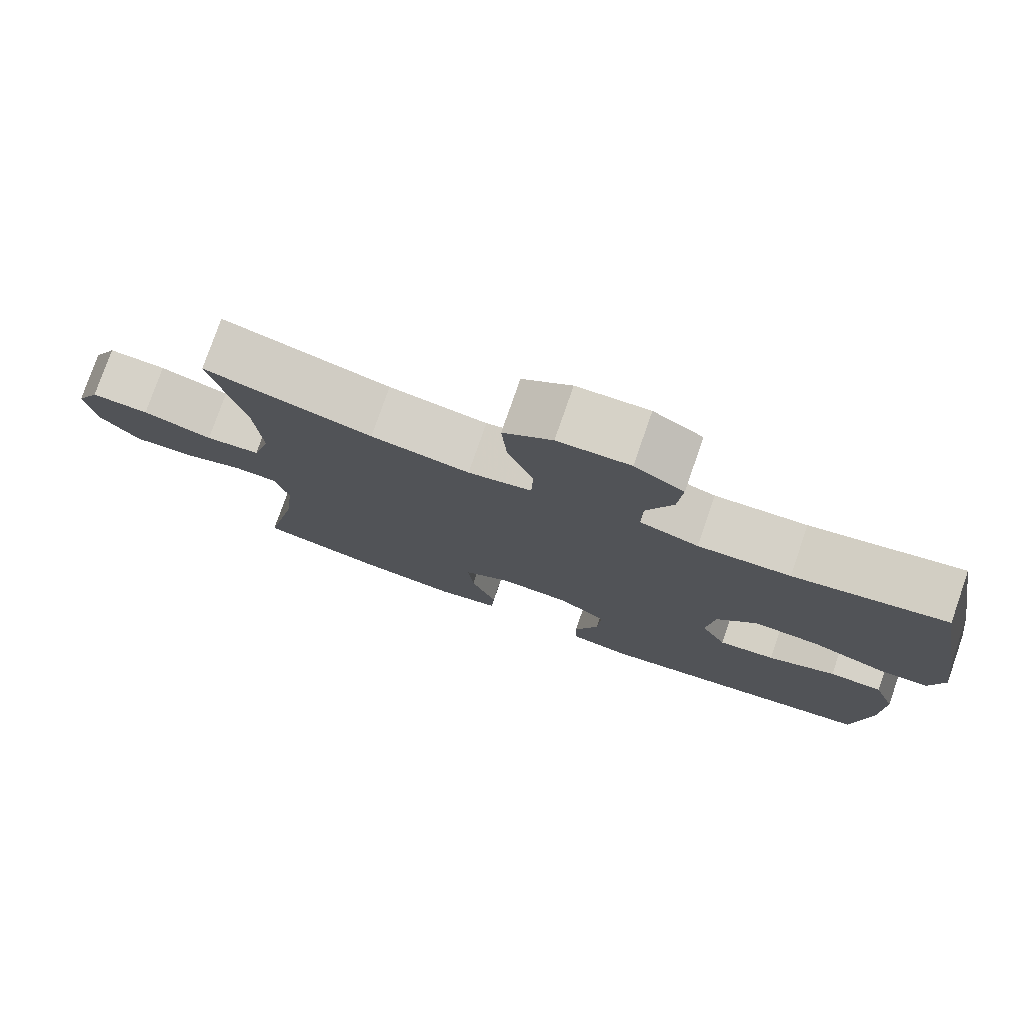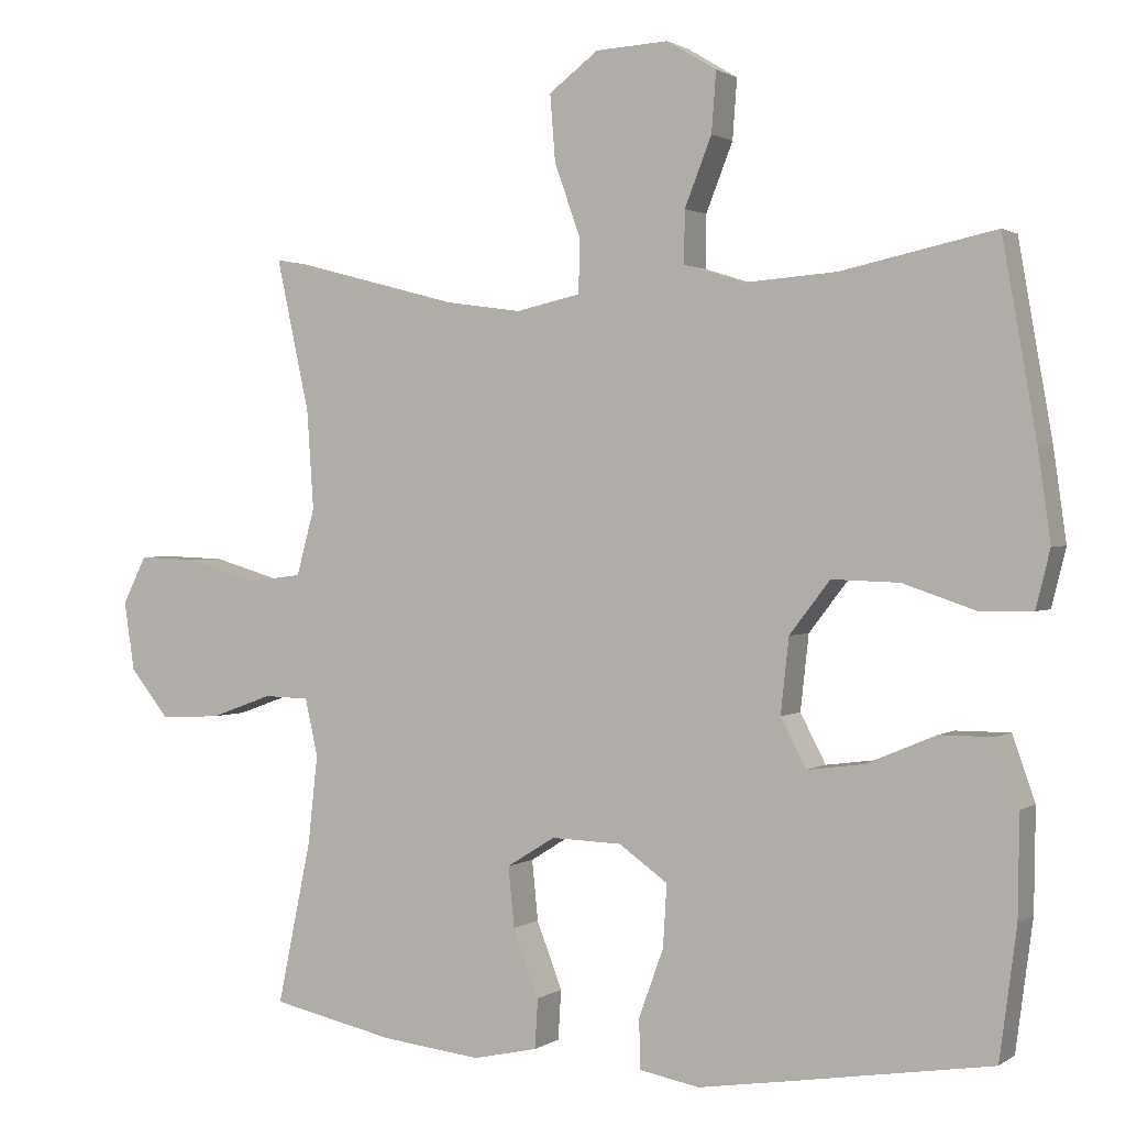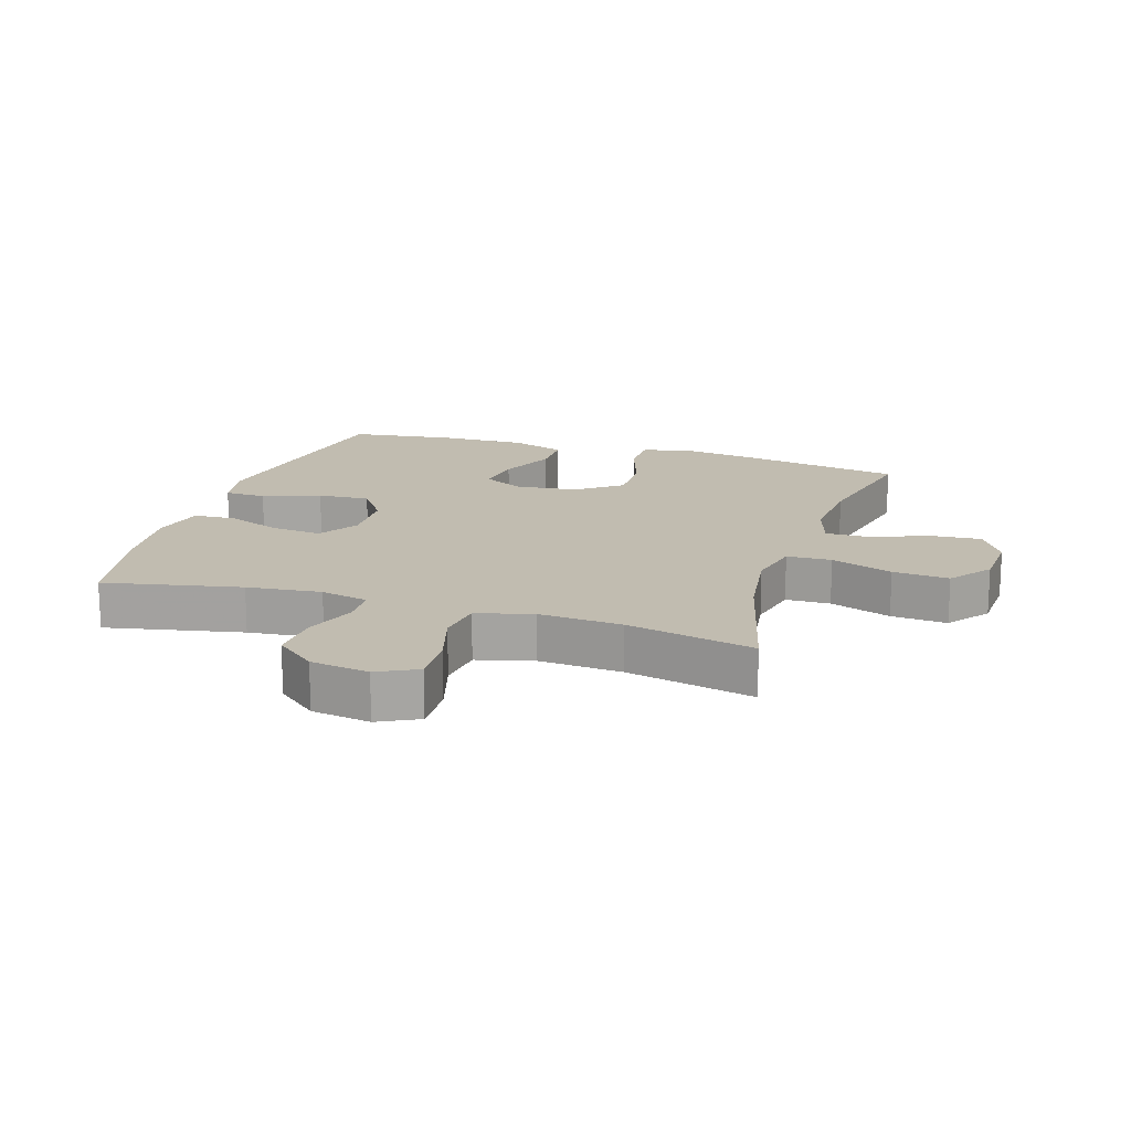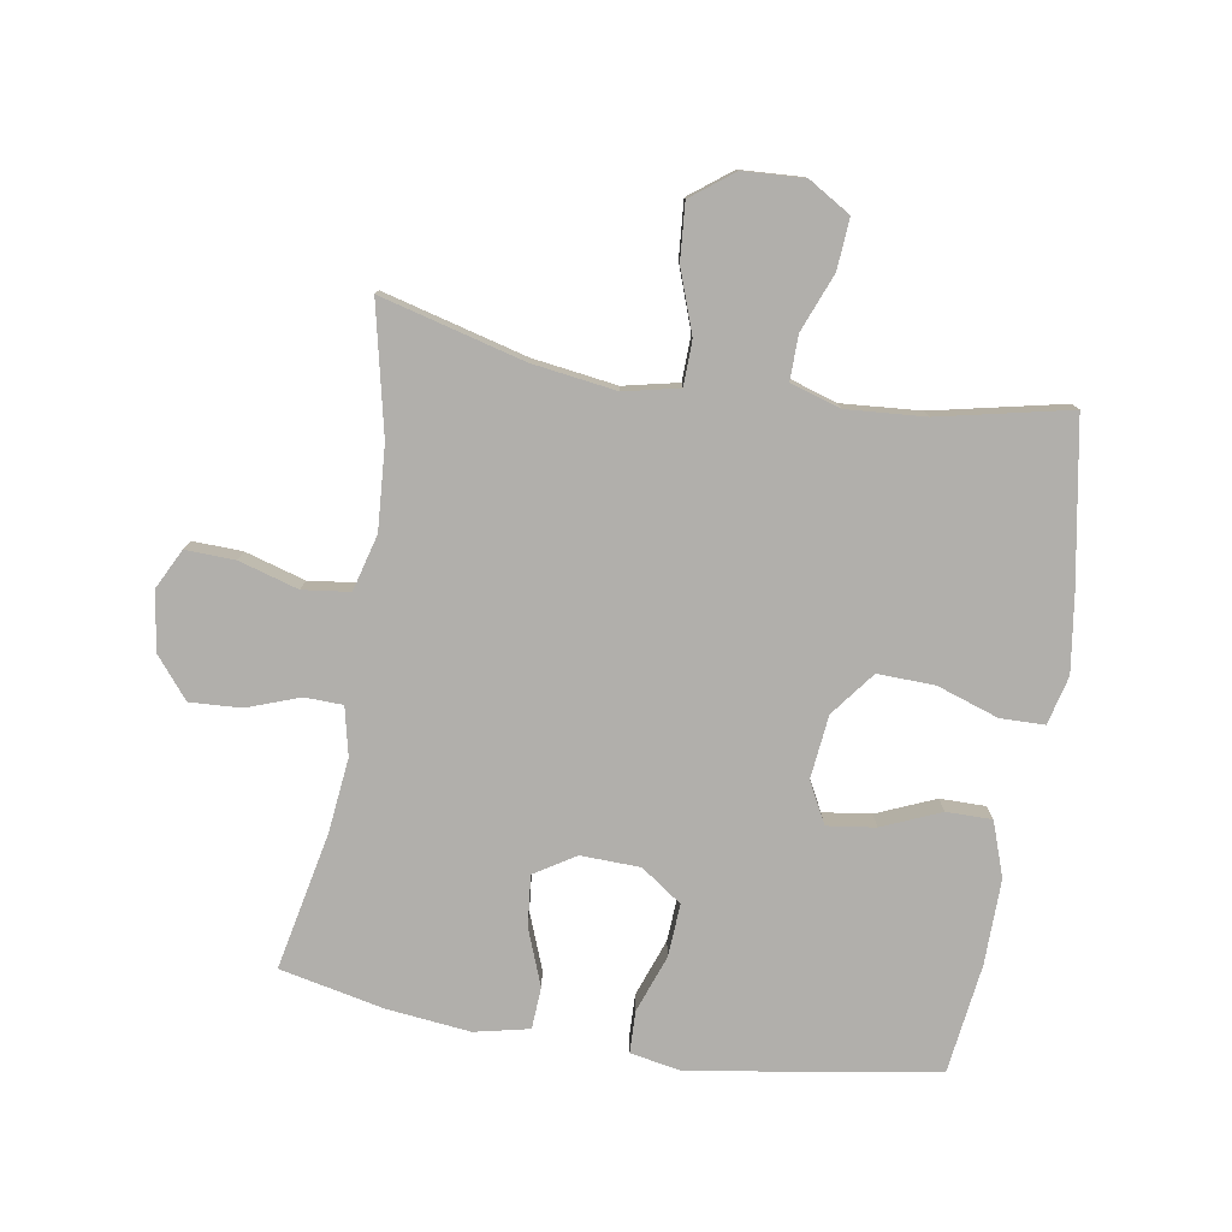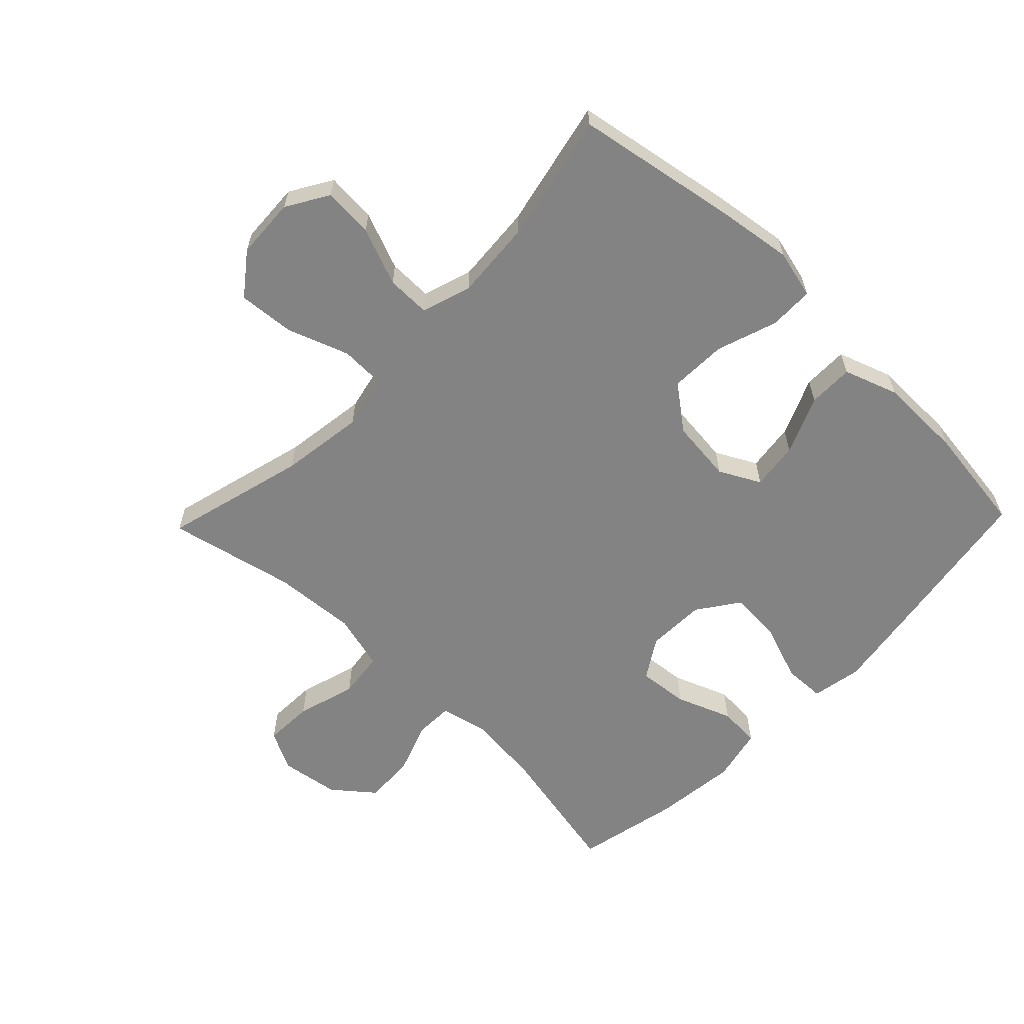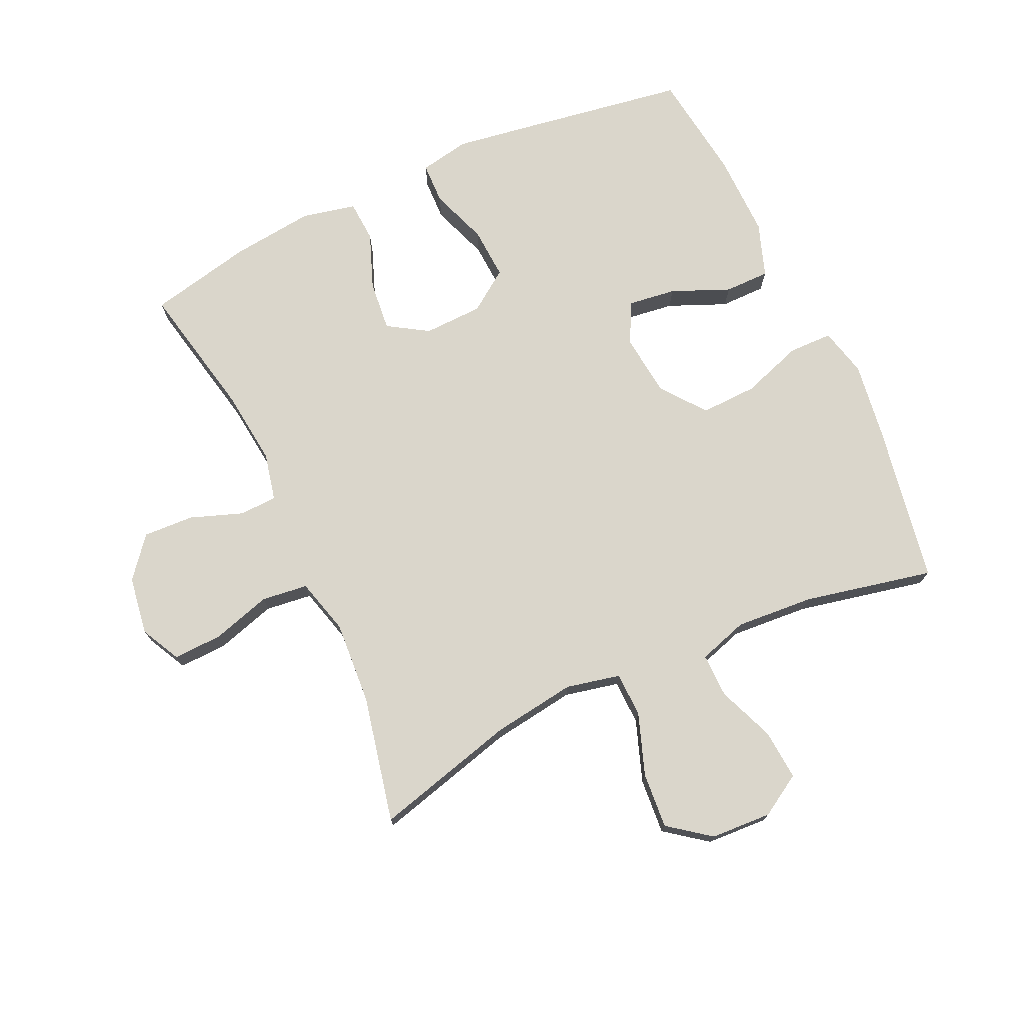
<metadata>
{"format":"obj","ext":"obj","renderer":"f3d","projection":"perspective","resolution":1024,"background":"white","views":[{"elev":77.9,"azim":19.2,"up":"+Z"},{"elev":1.2,"azim":25.4,"up":"+Z"},{"elev":16.6,"azim":-72.3,"up":"+Y"},{"elev":-78.3,"azim":-9.3,"up":"+Y"},{"elev":-61.1,"azim":46.1,"up":"+Y"},{"elev":74.0,"azim":-24.8,"up":"+Y"}]}
</metadata>
<code>
v -0.5 0.07 -0.5
v -0.455 0.07 -0.283
v -0.442 0.07 -0.165
v -0.459 0.07 -0.089
v -0.519 0.07 -0.087
v -0.602 0.07 -0.117
v -0.683 0.07 -0.121
v -0.735 0.07 -0.057
v -0.749 0.07 0.036
v -0.717 0.07 0.099
v -0.639 0.07 0.096
v -0.545 0.07 0.068
v -0.471 0.07 0.077
v -0.447 0.07 0.166
v -0.456 0.07 0.298
v -0.5 0.07 0.5
v -0.274 0.07 0.44
v -0.141 0.07 0.421
v -0.055 0.07 0.44
v -0.053 0.07 0.511
v -0.088 0.07 0.609
v -0.095 0.07 0.698
v -0.029 0.07 0.748
v 0.068 0.07 0.753
v 0.134 0.07 0.713
v 0.128 0.07 0.633
v 0.092 0.07 0.542
v 0.091 0.07 0.472
v 0.17 0.07 0.447
v 0.294 0.07 0.456
v 0.5 0.07 0.5
v 0.545 0.07 0.243
v 0.562 0.07 0.122
v 0.543 0.07 0.045
v 0.473 0.07 0.044
v 0.376 0.07 0.077
v 0.286 0.07 0.08
v 0.232 0.07 0.01
v 0.221 0.07 -0.09
v 0.255 0.07 -0.155
v 0.331 0.07 -0.145
v 0.423 0.07 -0.106
v 0.495 0.07 -0.106
v 0.525 0.07 -0.192
v 0.523 0.07 -0.327
v 0.5 0.07 -0.5
v 0.235 0.07 -0.542
v 0.112 0.07 -0.561
v 0.032 0.07 -0.546
v 0.03 0.07 -0.48
v 0.063 0.07 -0.389
v 0.068 0.07 -0.306
v 0.003 0.07 -0.26
v -0.091 0.07 -0.257
v -0.155 0.07 -0.297
v -0.147 0.07 -0.377
v -0.113 0.07 -0.466
v -0.117 0.07 -0.532
v -0.203 0.07 -0.551
v -0.335 0.07 -0.536
v -0.5 0 -0.5
v -0.455 0 -0.283
v -0.442 0 -0.165
v -0.459 0 -0.089
v -0.519 0 -0.087
v -0.602 0 -0.117
v -0.683 0 -0.121
v -0.735 0 -0.057
v -0.749 0 0.036
v -0.717 0 0.099
v -0.639 0 0.096
v -0.545 0 0.068
v -0.471 0 0.077
v -0.447 0 0.166
v -0.456 0 0.298
v -0.5 0 0.5
v -0.274 0 0.44
v -0.141 0 0.421
v -0.055 0 0.44
v -0.053 0 0.511
v -0.088 0 0.609
v -0.095 0 0.698
v -0.029 0 0.748
v 0.068 0 0.753
v 0.134 0 0.713
v 0.128 0 0.633
v 0.092 0 0.542
v 0.091 0 0.472
v 0.17 0 0.447
v 0.294 0 0.456
v 0.5 0 0.5
v 0.545 0 0.243
v 0.562 0 0.122
v 0.543 0 0.045
v 0.473 0 0.044
v 0.376 0 0.077
v 0.286 0 0.08
v 0.232 0 0.01
v 0.221 0 -0.09
v 0.255 0 -0.155
v 0.331 0 -0.145
v 0.423 0 -0.106
v 0.495 0 -0.106
v 0.525 0 -0.192
v 0.523 0 -0.327
v 0.5 0 -0.5
v 0.235 0 -0.542
v 0.112 0 -0.561
v 0.032 0 -0.546
v 0.03 0 -0.48
v 0.063 0 -0.389
v 0.068 0 -0.306
v 0.003 0 -0.26
v -0.091 0 -0.257
v -0.155 0 -0.297
v -0.147 0 -0.377
v -0.113 0 -0.466
v -0.117 0 -0.532
v -0.203 0 -0.551
v -0.335 0 -0.536
f 59 60 1 2
f 56 57 58 59
f 55 56 59 2
f 54 55 2 3
f 53 54 3 4
f 48 49 50 51
f 48 51 52
f 47 48 52
f 46 47 52
f 45 46 52 53
f 41 42 43 44
f 40 41 44 45
f 33 34 35 36
f 33 36 37
f 30 31 32 33
f 29 30 33 37
f 28 29 37 38
f 24 25 26 27
f 24 27 28
f 23 24 28
f 20 21 22 23
f 19 20 23 28
f 18 19 28 38
f 15 16 17
f 14 15 17 18
f 13 14 18 38
f 9 10 11 12
f 5 6 7 8
f 4 5 8 9
f 40 45 53 4
f 12 13 38 39
f 12 39 40
f 4 9 12 40
f 62 61 120 119
f 119 118 117 116
f 62 119 116 115
f 63 62 115 114
f 64 63 114 113
f 111 110 109 108
f 112 111 108
f 112 108 107
f 112 107 106
f 113 112 106 105
f 104 103 102 101
f 105 104 101 100
f 96 95 94 93
f 97 96 93
f 93 92 91 90
f 97 93 90 89
f 98 97 89 88
f 87 86 85 84
f 88 87 84
f 88 84 83
f 83 82 81 80
f 88 83 80 79
f 98 88 79 78
f 77 76 75
f 78 77 75 74
f 98 78 74 73
f 72 71 70 69
f 68 67 66 65
f 69 68 65 64
f 64 113 105 100
f 99 98 73 72
f 100 99 72
f 100 72 69 64
f 1 61 62 2
f 2 62 63 3
f 3 63 64 4
f 4 64 65 5
f 5 65 66 6
f 6 66 67 7
f 7 67 68 8
f 8 68 69 9
f 9 69 70 10
f 10 70 71 11
f 11 71 72 12
f 12 72 73 13
f 13 73 74 14
f 14 74 75 15
f 15 75 76 16
f 16 76 77 17
f 17 77 78 18
f 18 78 79 19
f 19 79 80 20
f 20 80 81 21
f 21 81 82 22
f 22 82 83 23
f 23 83 84 24
f 24 84 85 25
f 25 85 86 26
f 26 86 87 27
f 27 87 88 28
f 28 88 89 29
f 29 89 90 30
f 30 90 91 31
f 31 91 92 32
f 32 92 93 33
f 33 93 94 34
f 34 94 95 35
f 35 95 96 36
f 36 96 97 37
f 37 97 98 38
f 38 98 99 39
f 39 99 100 40
f 40 100 101 41
f 41 101 102 42
f 42 102 103 43
f 43 103 104 44
f 44 104 105 45
f 45 105 106 46
f 46 106 107 47
f 47 107 108 48
f 48 108 109 49
f 49 109 110 50
f 50 110 111 51
f 51 111 112 52
f 52 112 113 53
f 53 113 114 54
f 54 114 115 55
f 55 115 116 56
f 56 116 117 57
f 57 117 118 58
f 58 118 119 59
f 59 119 120 60
f 60 120 61 1

</code>
